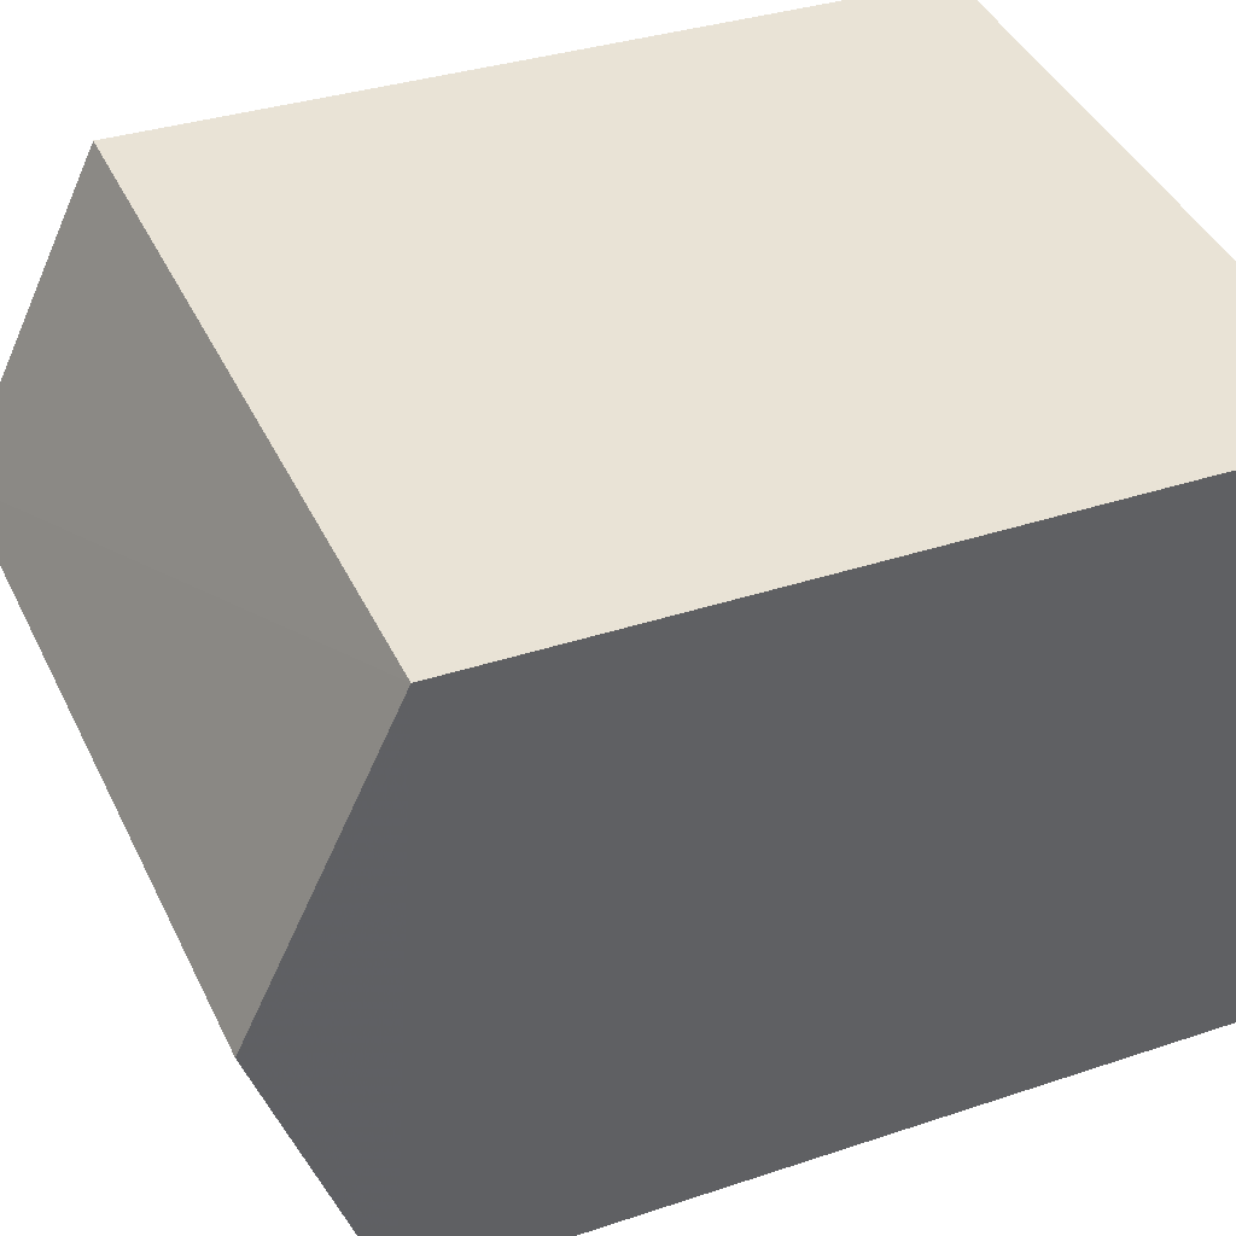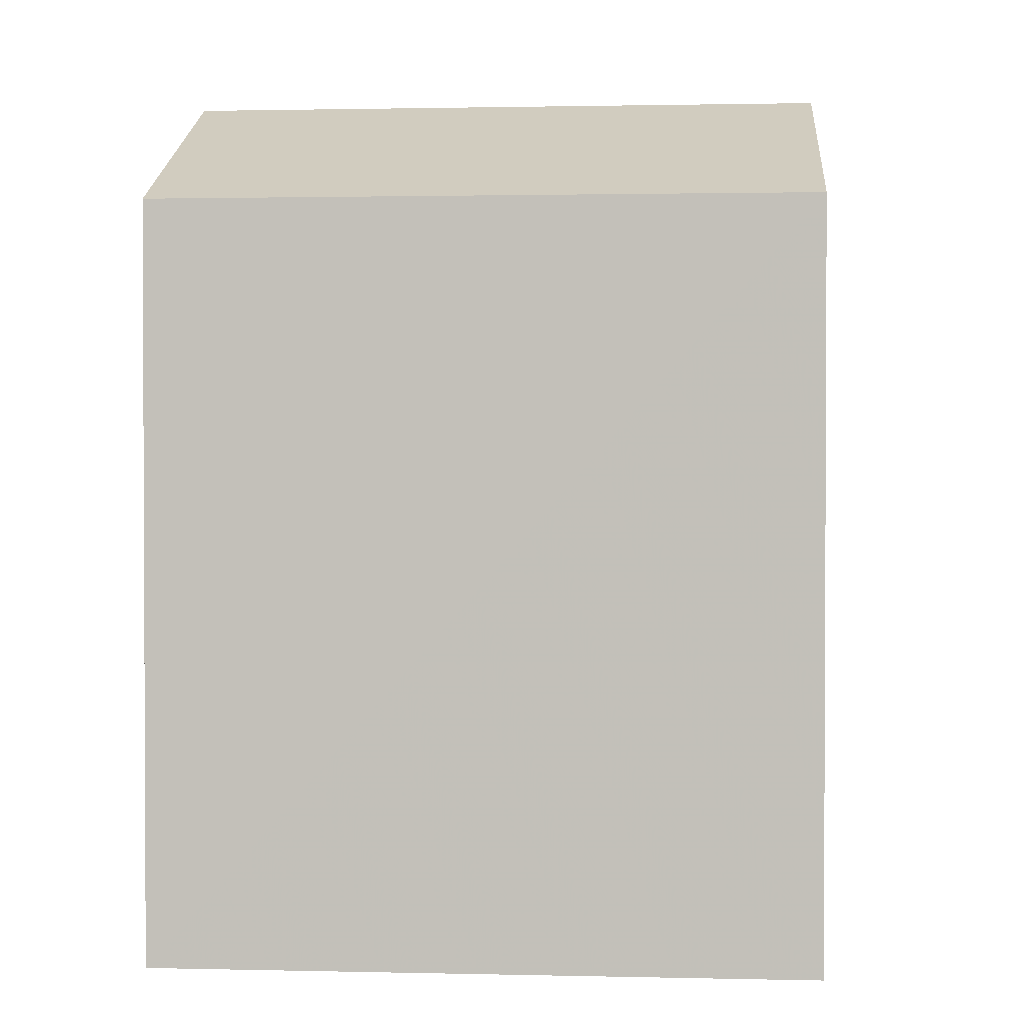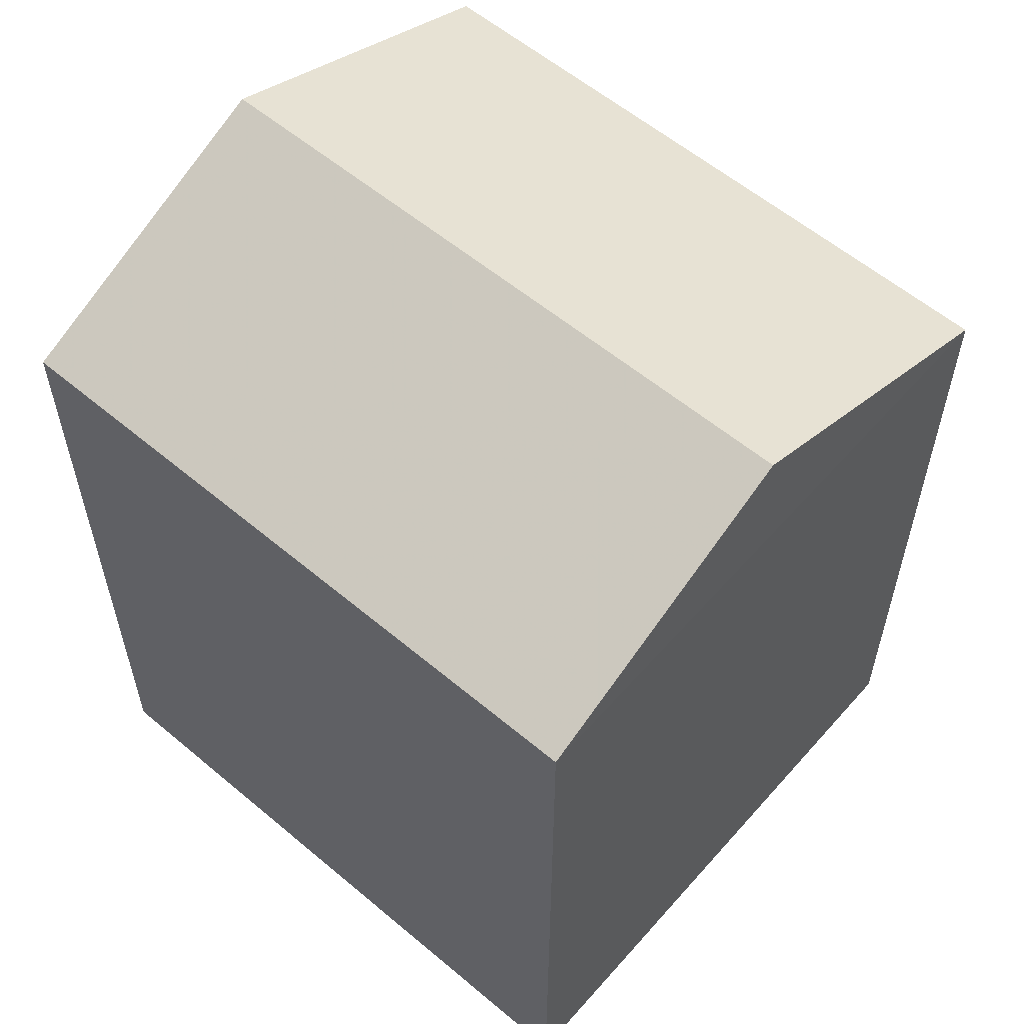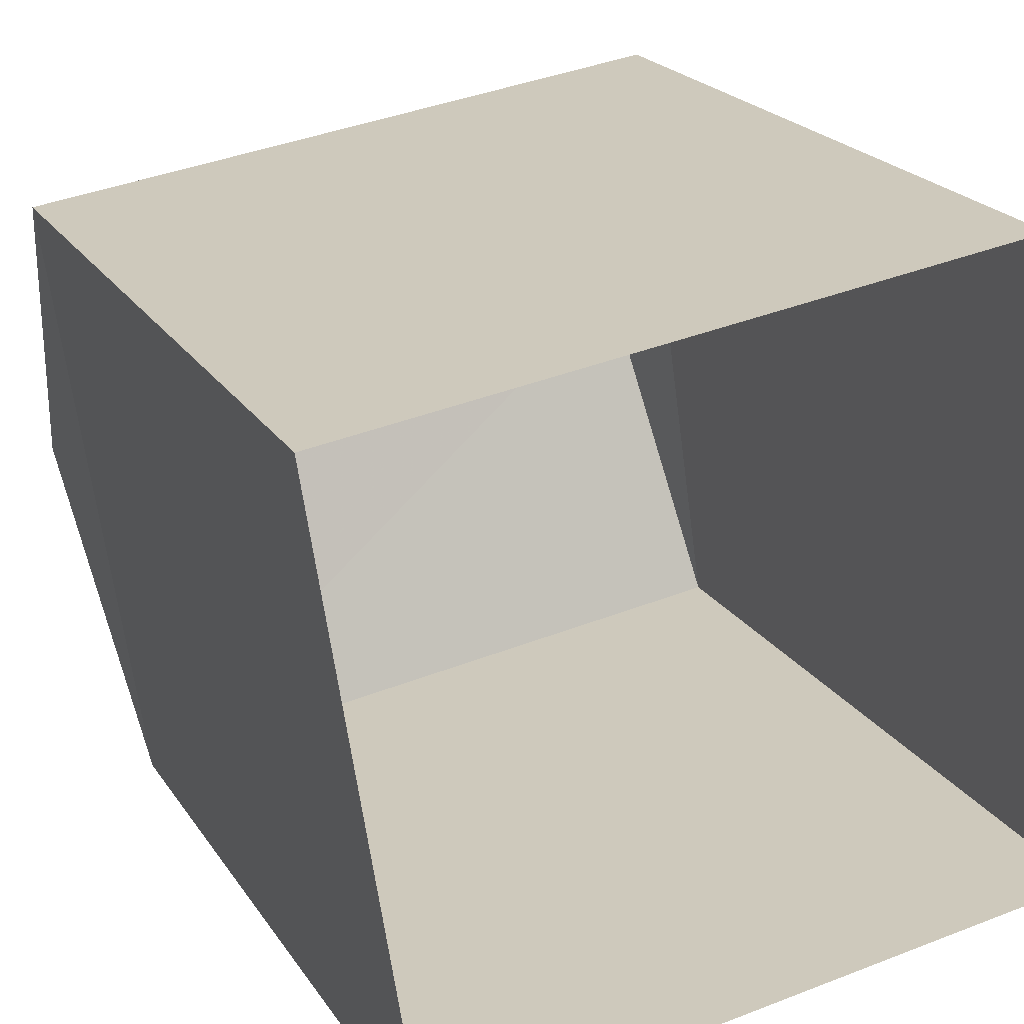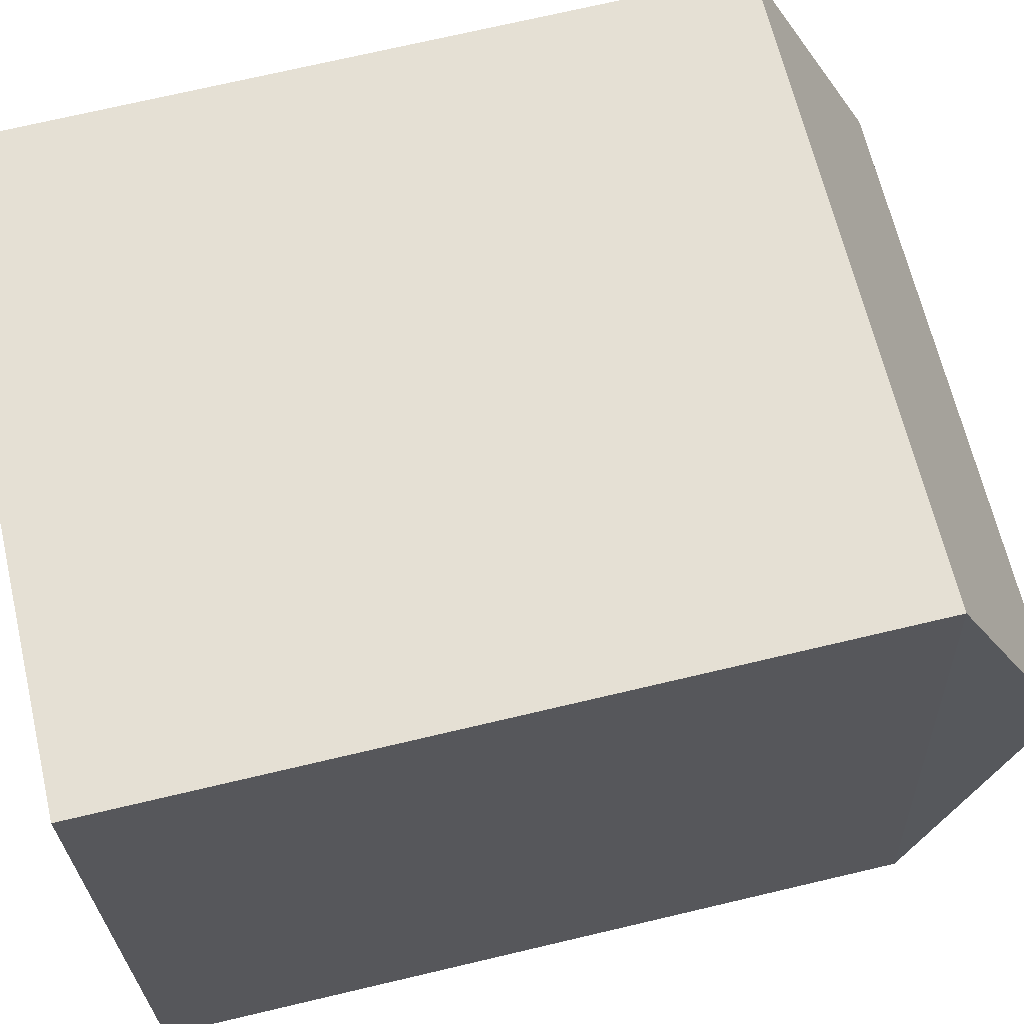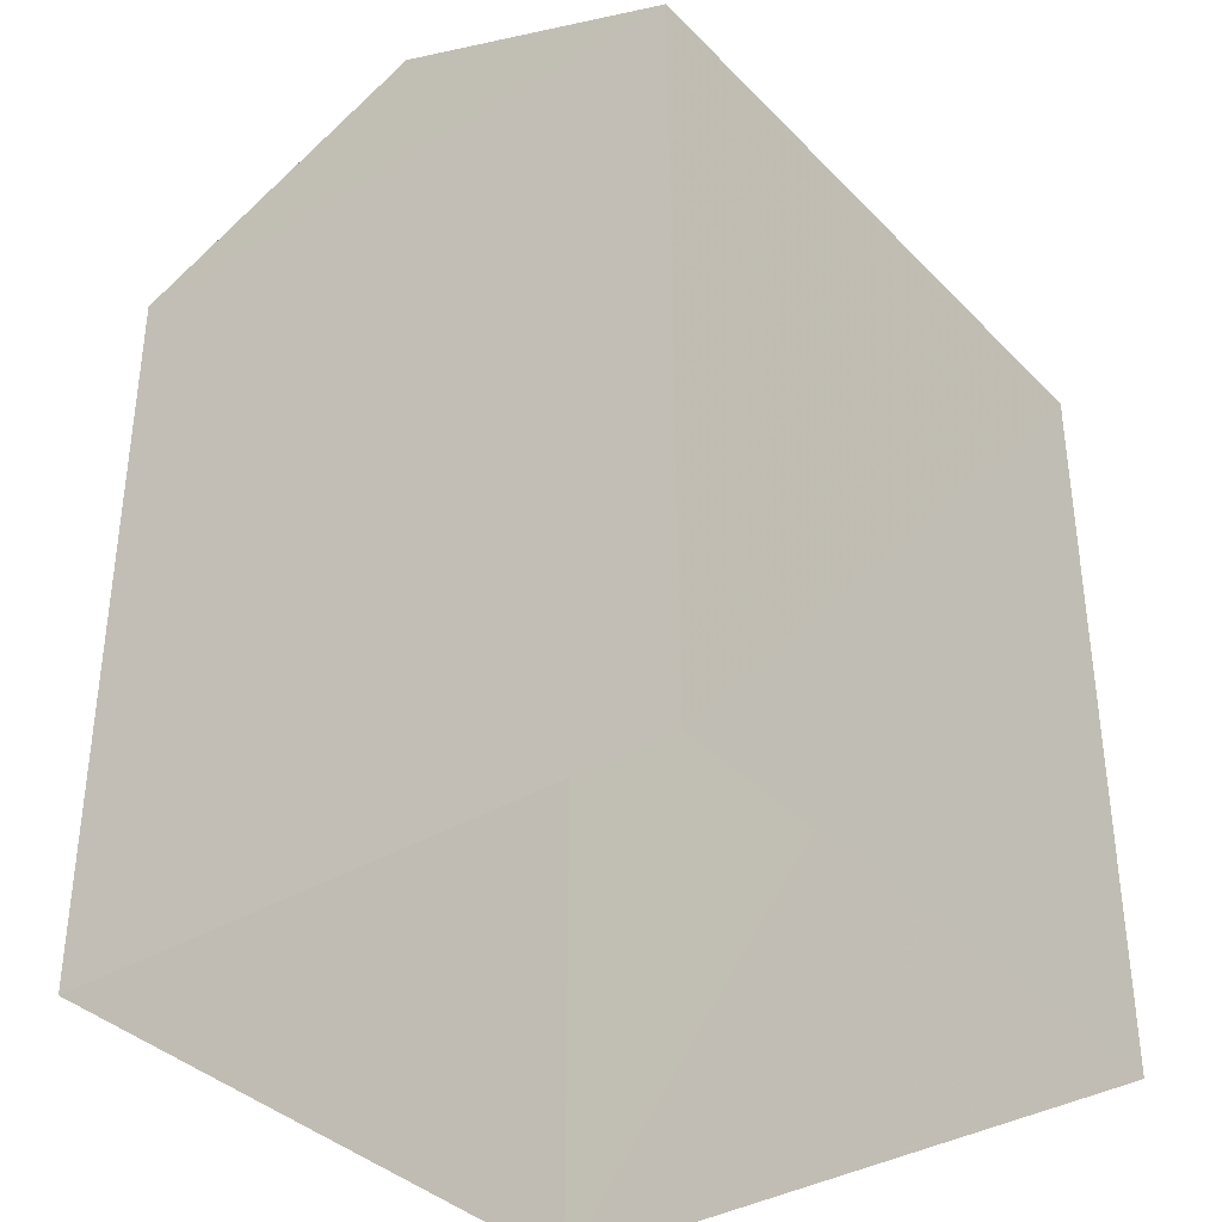
<metadata>
{"format":"obj","ext":"obj","renderer":"f3d","projection":"perspective","resolution":1024,"background":"white","views":[{"elev":33.7,"azim":65.3,"up":"+Y"},{"elev":1.6,"azim":176.9,"up":"+Z"},{"elev":58.3,"azim":-147.2,"up":"+Z"},{"elev":21.4,"azim":155.9,"up":"+Y"},{"elev":72.3,"azim":-103.2,"up":"+Y"},{"elev":-36.7,"azim":119.4,"up":"+Z"}]}
</metadata>
<code>
v -3.163e+05 4.025e+04 3.81
v -3.163e+05 4.025e+04 3.81
v -3.163e+05 4.025e+04 3.809
v -3.163e+05 4.025e+04 3.808
v -3.163e+05 4.025e+04 7.458
v -3.163e+05 4.025e+04 7.46
v -3.163e+05 4.025e+04 8.075
v -3.163e+05 4.025e+04 8.073
v -3.163e+05 4.025e+04 7.458
v -3.163e+05 4.025e+04 7.459
f 1 2 3
f 4 1 3
f 5 6 7
f 8 5 7
f 7 9 8
f 7 10 9
f 6 3 2
f 6 5 3
f 10 1 4
f 9 10 4
f 9 4 5
f 9 5 8
f 4 3 5
f 2 1 6
f 6 10 7
f 6 1 10

</code>
